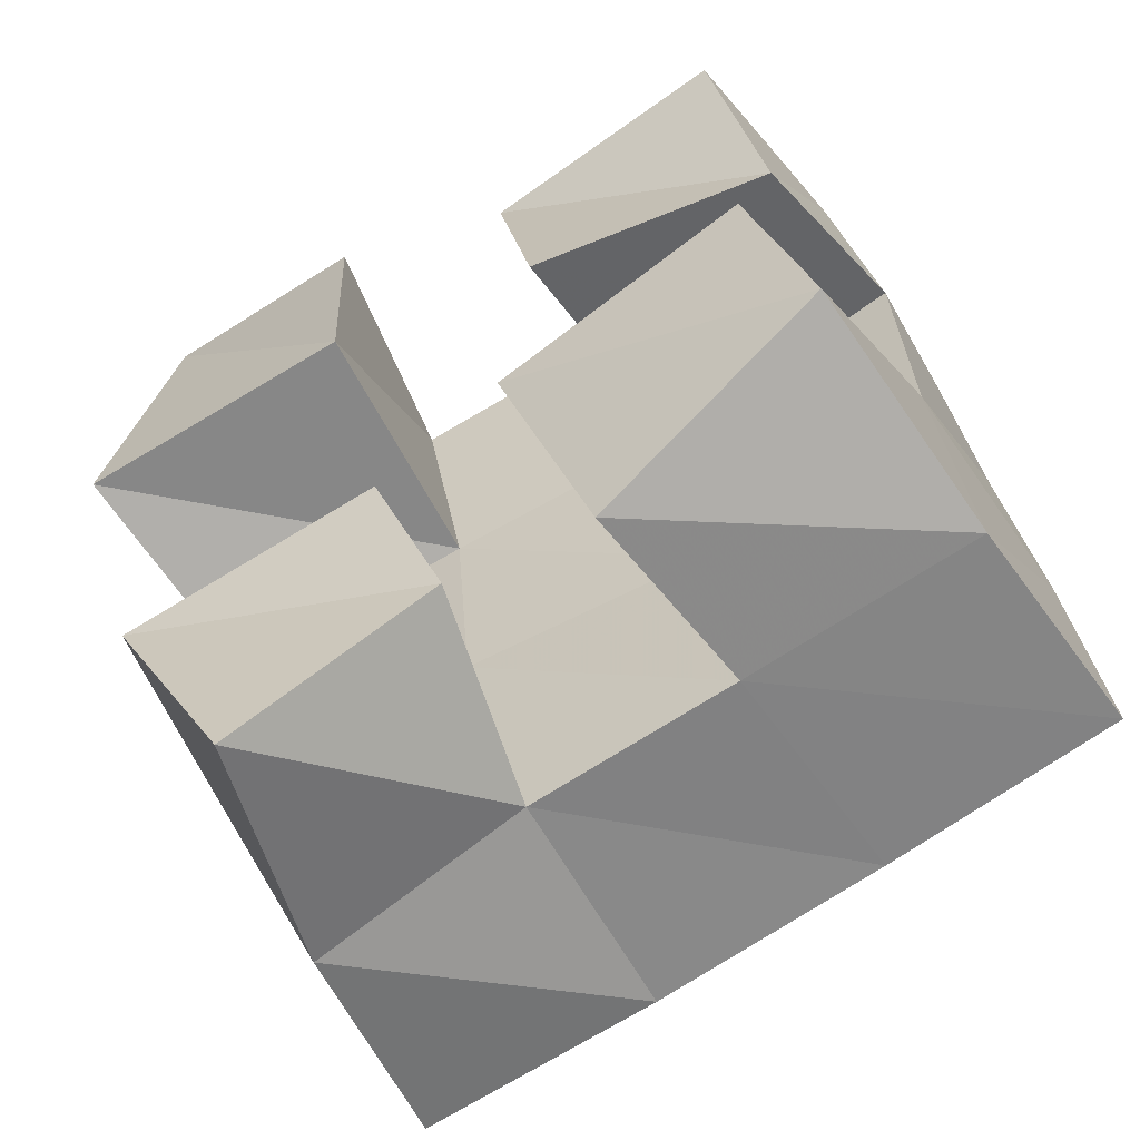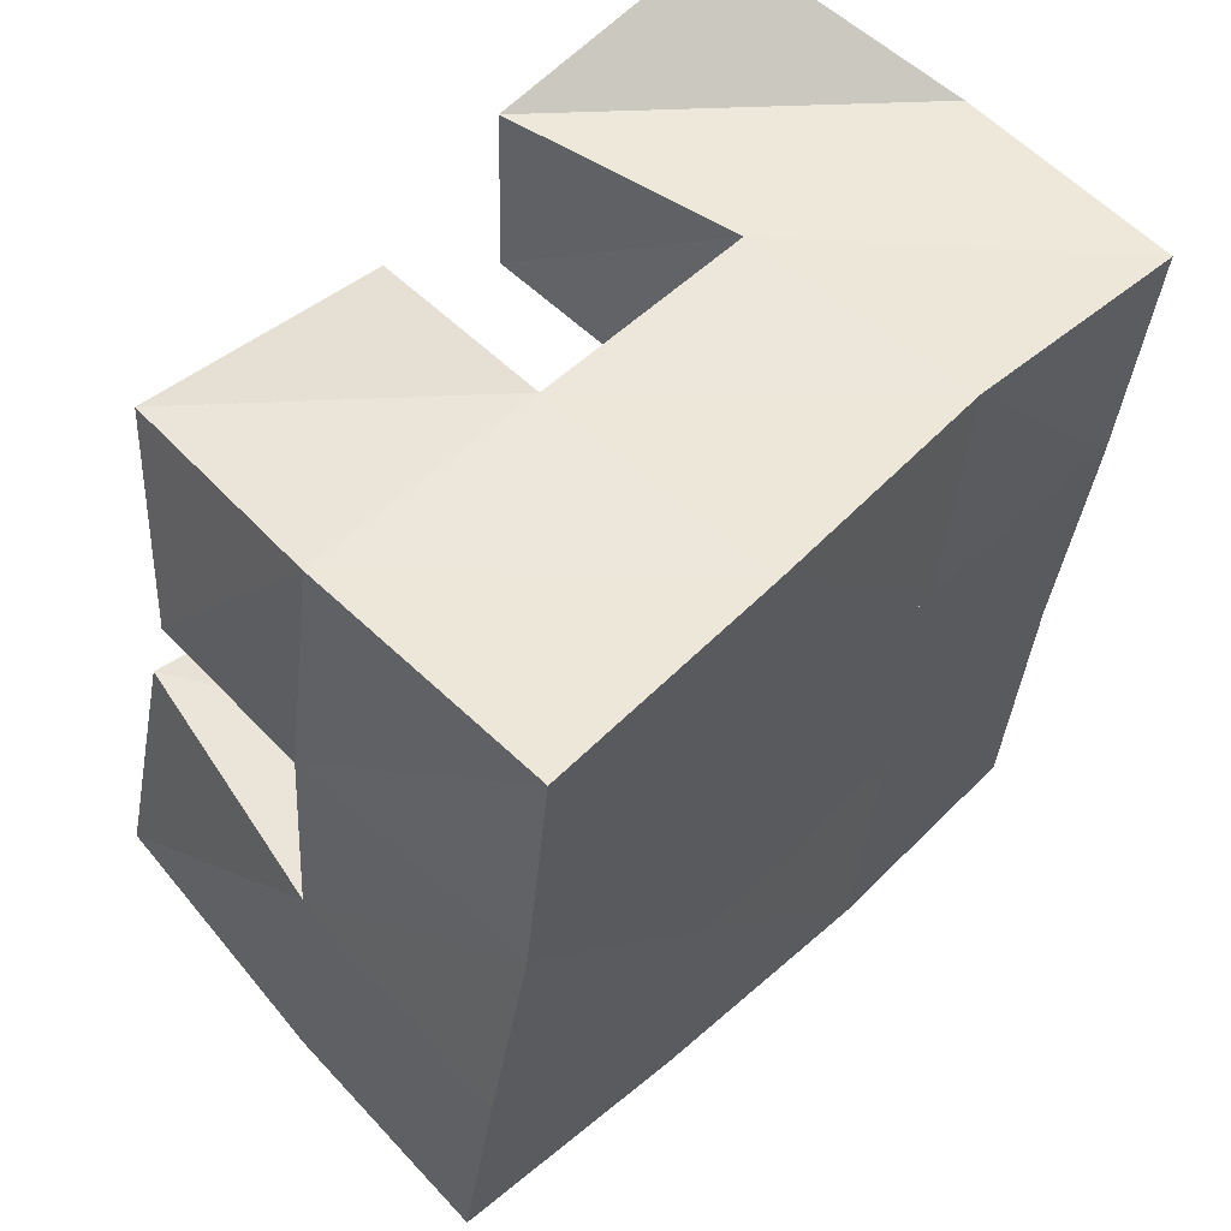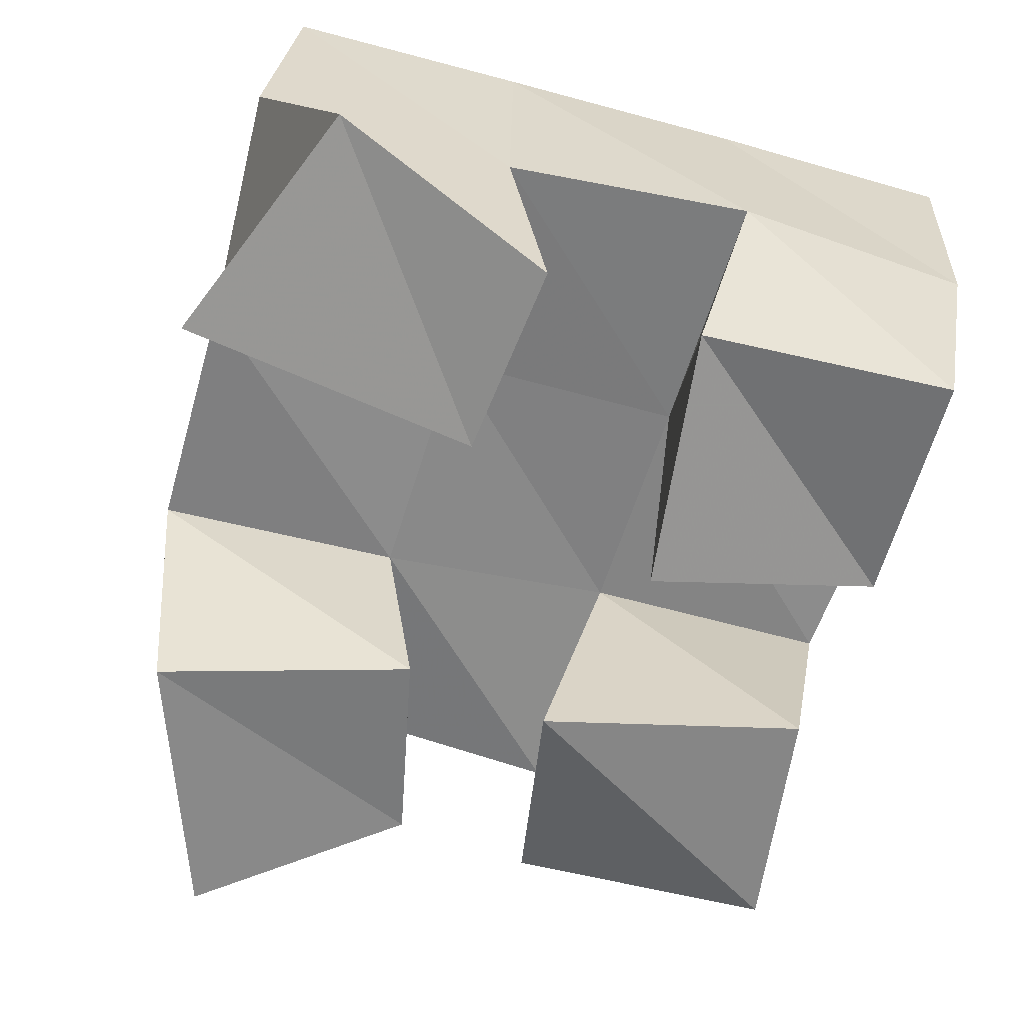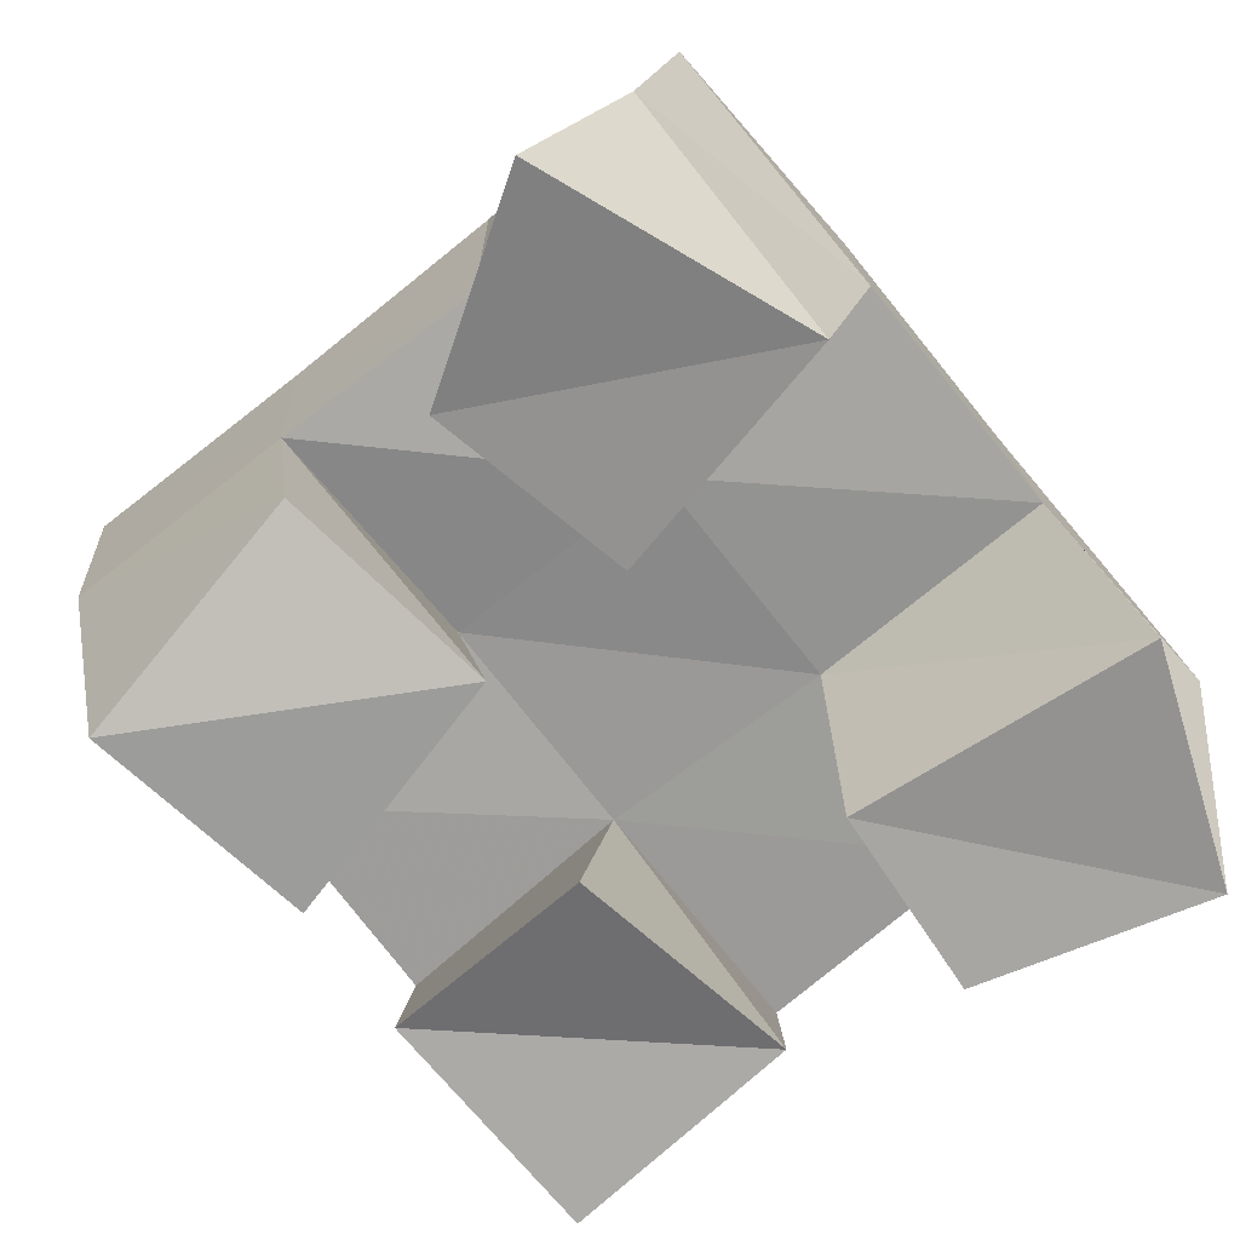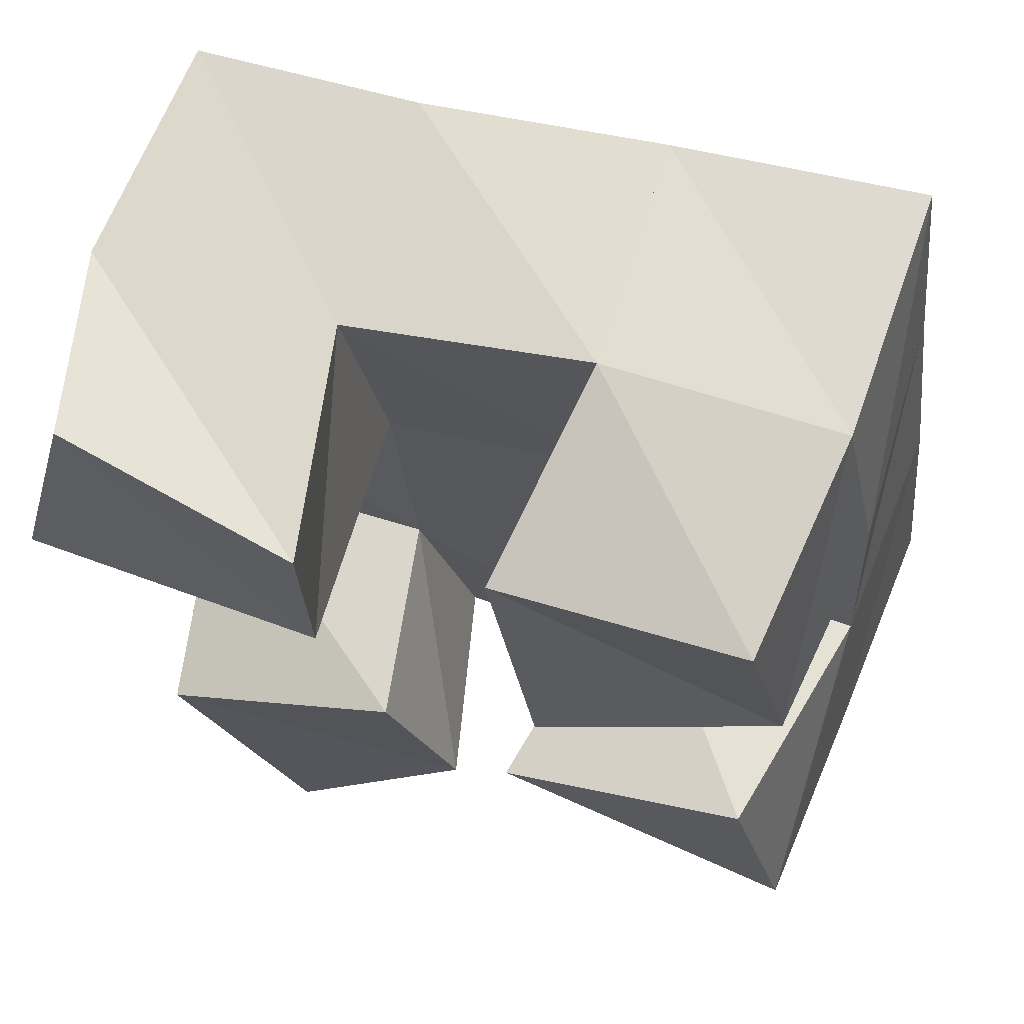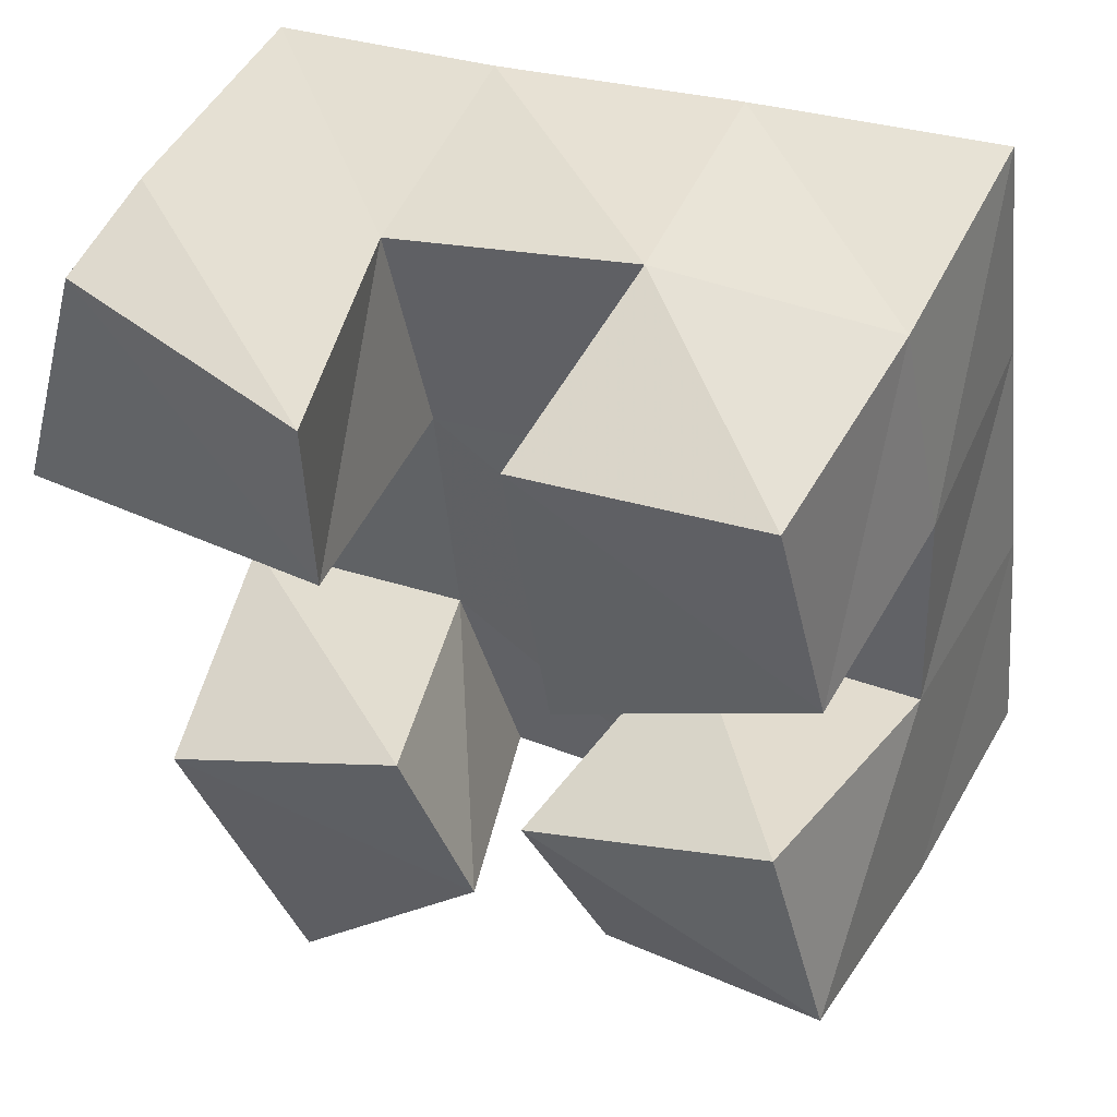
<metadata>
{"format":"obj","ext":"obj","renderer":"f3d","projection":"perspective","resolution":1024,"background":"white","views":[{"elev":-57.1,"azim":30.7,"up":"+Z"},{"elev":59.1,"azim":133.3,"up":"+Z"},{"elev":-62.0,"azim":-23.7,"up":"+Y"},{"elev":-69.9,"azim":-148.6,"up":"+Y"},{"elev":67.9,"azim":18.0,"up":"+Z"},{"elev":49.3,"azim":24.3,"up":"+Z"}]}
</metadata>
<code>
v 1.372 0.1 0.334
v 1.355 0.153 0.3427
v 1.409 0.1087 0.3646
v 1.399 0.153 0.3587
v 1.345 0.1001 0.3859
v 1.337 0.1517 0.3946
v 1.394 0.1057 0.4045
v 1.387 0.1489 0.4049
v 1.43 0.1 0.4474
v 1.432 0.1535 0.4608
v 1.477 0.1116 0.4594
v 1.483 0.1514 0.4702
v 1.418 0.1075 0.4984
v 1.425 0.151 0.5122
v 1.469 0.1054 0.5086
v 1.474 0.1497 0.5158
v 1.323 0.1023 0.4608
v 1.33 0.1493 0.446
v 1.384 0.1 0.461
v 1.382 0.1513 0.4547
v 1.335 0.1069 0.512
v 1.322 0.1522 0.4937
v 1.383 0.1003 0.5008
v 1.375 0.1483 0.5018
v 1.438 0.1105 0.3644
v 1.443 0.1512 0.3629
v 1.488 0.1 0.3807
v 1.492 0.1494 0.3686
v 1.424 0.1001 0.4073
v 1.437 0.1547 0.4128
v 1.475 0.1 0.4274
v 1.486 0.15 0.4224
v 1.348 0.2013 0.3478
v 1.397 0.2028 0.3565
v 1.339 0.1995 0.397
v 1.388 0.201 0.4055
v 1.333 0.2005 0.4467
v 1.381 0.1997 0.4544
v 1.326 0.2002 0.4967
v 1.374 0.1978 0.5046
v 1.446 0.2006 0.3629
v 1.439 0.2016 0.4125
v 1.431 0.2012 0.4619
v 1.425 0.2 0.5112
v 1.496 0.1965 0.3682
v 1.489 0.1991 0.4182
v 1.482 0.2016 0.4684
v 1.475 0.2012 0.5173
f 1 2 4
f 3 1 4
f 2 6 8
f 4 2 8
f 6 5 7
f 8 6 7
f 5 1 3
f 7 5 3
f 8 7 3
f 4 8 3
f 2 1 5
f 6 2 5
f 9 10 12
f 11 9 12
f 10 14 16
f 12 10 16
f 14 13 15
f 16 14 15
f 13 9 11
f 15 13 11
f 16 15 11
f 12 16 11
f 10 9 13
f 14 10 13
f 17 18 20
f 19 17 20
f 18 22 24
f 20 18 24
f 22 21 23
f 24 22 23
f 21 17 19
f 23 21 19
f 24 23 19
f 20 24 19
f 18 17 21
f 22 18 21
f 25 26 28
f 27 25 28
f 26 30 32
f 28 26 32
f 30 29 31
f 32 30 31
f 29 25 27
f 31 29 27
f 32 31 27
f 28 32 27
f 26 25 29
f 30 26 29
f 2 33 34
f 4 2 34
f 33 35 36
f 34 33 36
f 35 6 8
f 36 35 8
f 6 2 4
f 8 6 4
f 36 8 4
f 34 36 4
f 33 2 6
f 35 33 6
f 6 35 36
f 8 6 36
f 35 37 38
f 36 35 38
f 37 18 20
f 38 37 20
f 18 6 8
f 20 18 8
f 38 20 8
f 36 38 8
f 35 6 18
f 37 35 18
f 18 37 38
f 20 18 38
f 37 39 40
f 38 37 40
f 39 22 24
f 40 39 24
f 22 18 20
f 24 22 20
f 40 24 20
f 38 40 20
f 37 18 22
f 39 37 22
f 4 34 41
f 26 4 41
f 34 36 42
f 41 34 42
f 36 8 30
f 42 36 30
f 8 4 26
f 30 8 26
f 42 30 26
f 41 42 26
f 34 4 8
f 36 34 8
f 8 36 42
f 30 8 42
f 36 38 43
f 42 36 43
f 38 20 10
f 43 38 10
f 20 8 30
f 10 20 30
f 43 10 30
f 42 43 30
f 36 8 20
f 38 36 20
f 20 38 43
f 10 20 43
f 38 40 44
f 43 38 44
f 40 24 14
f 44 40 14
f 24 20 10
f 14 24 10
f 44 14 10
f 43 44 10
f 38 20 24
f 40 38 24
f 26 41 45
f 28 26 45
f 41 42 46
f 45 41 46
f 42 30 32
f 46 42 32
f 30 26 28
f 32 30 28
f 46 32 28
f 45 46 28
f 41 26 30
f 42 41 30
f 30 42 46
f 32 30 46
f 42 43 47
f 46 42 47
f 43 10 12
f 47 43 12
f 10 30 32
f 12 10 32
f 47 12 32
f 46 47 32
f 42 30 10
f 43 42 10
f 10 43 47
f 12 10 47
f 43 44 48
f 47 43 48
f 44 14 16
f 48 44 16
f 14 10 12
f 16 14 12
f 48 16 12
f 47 48 12
f 43 10 14
f 44 43 14

</code>
